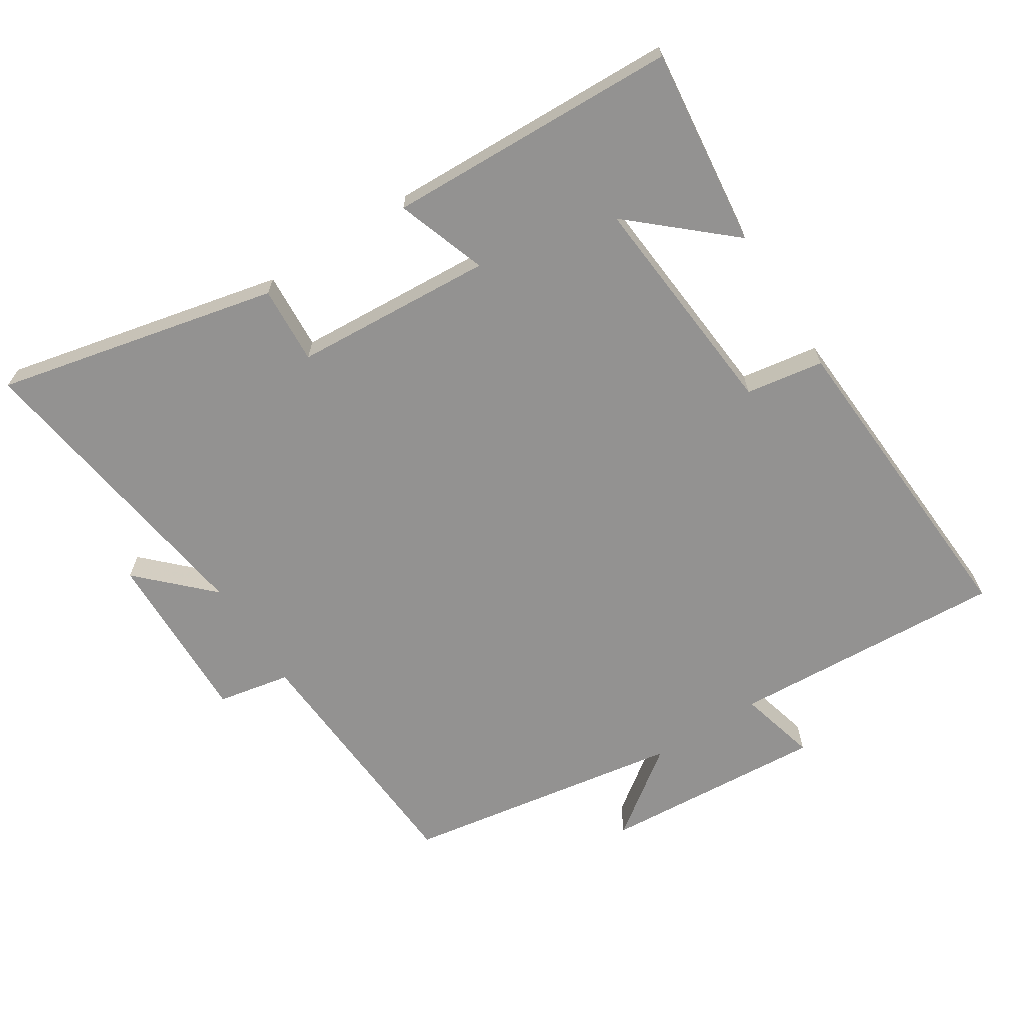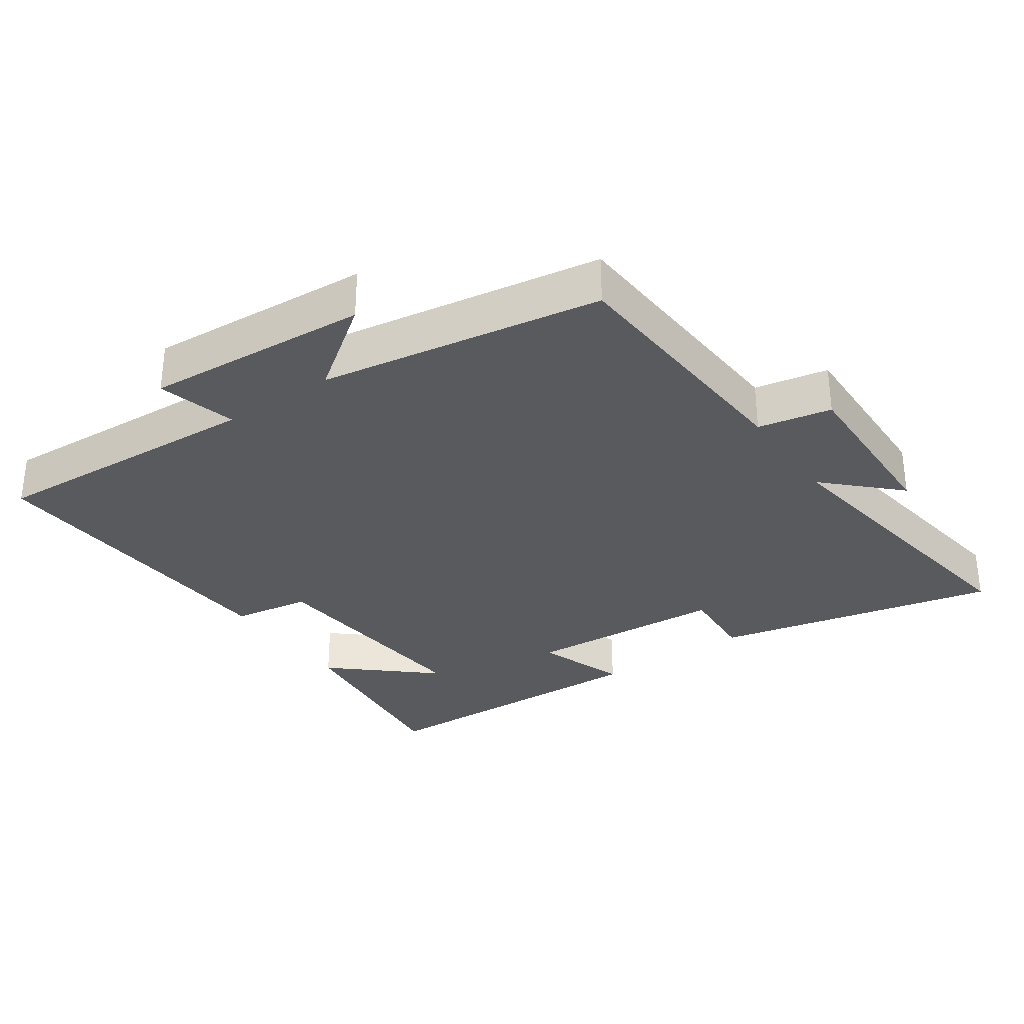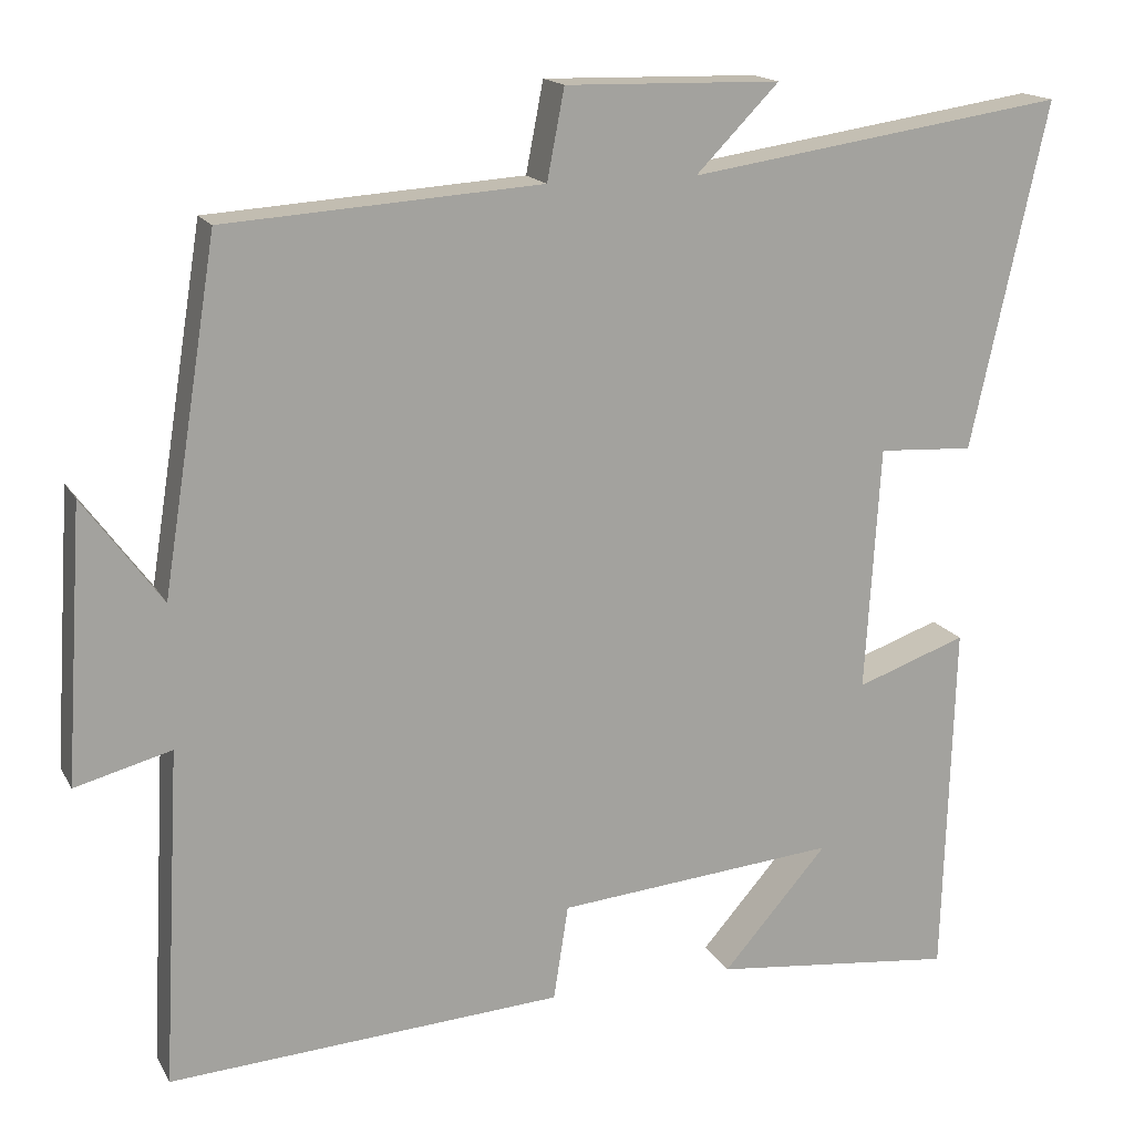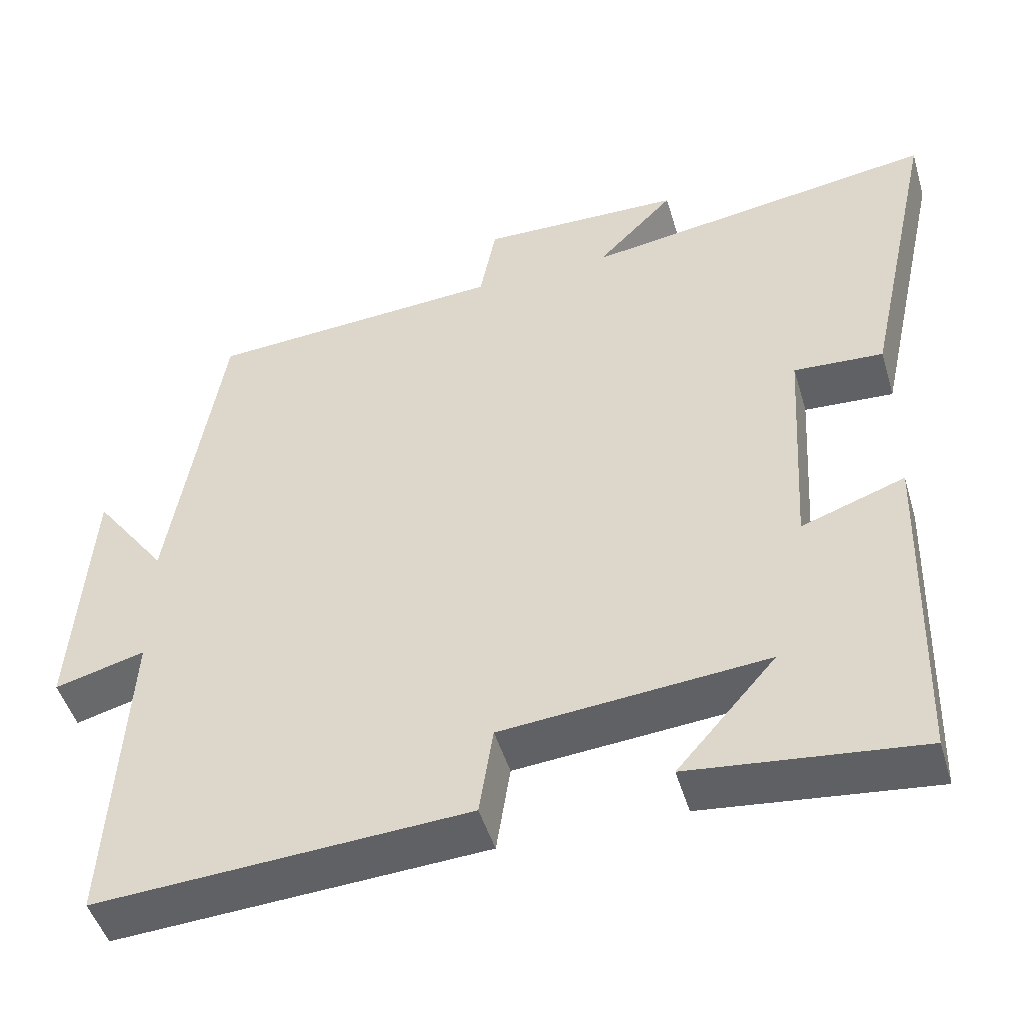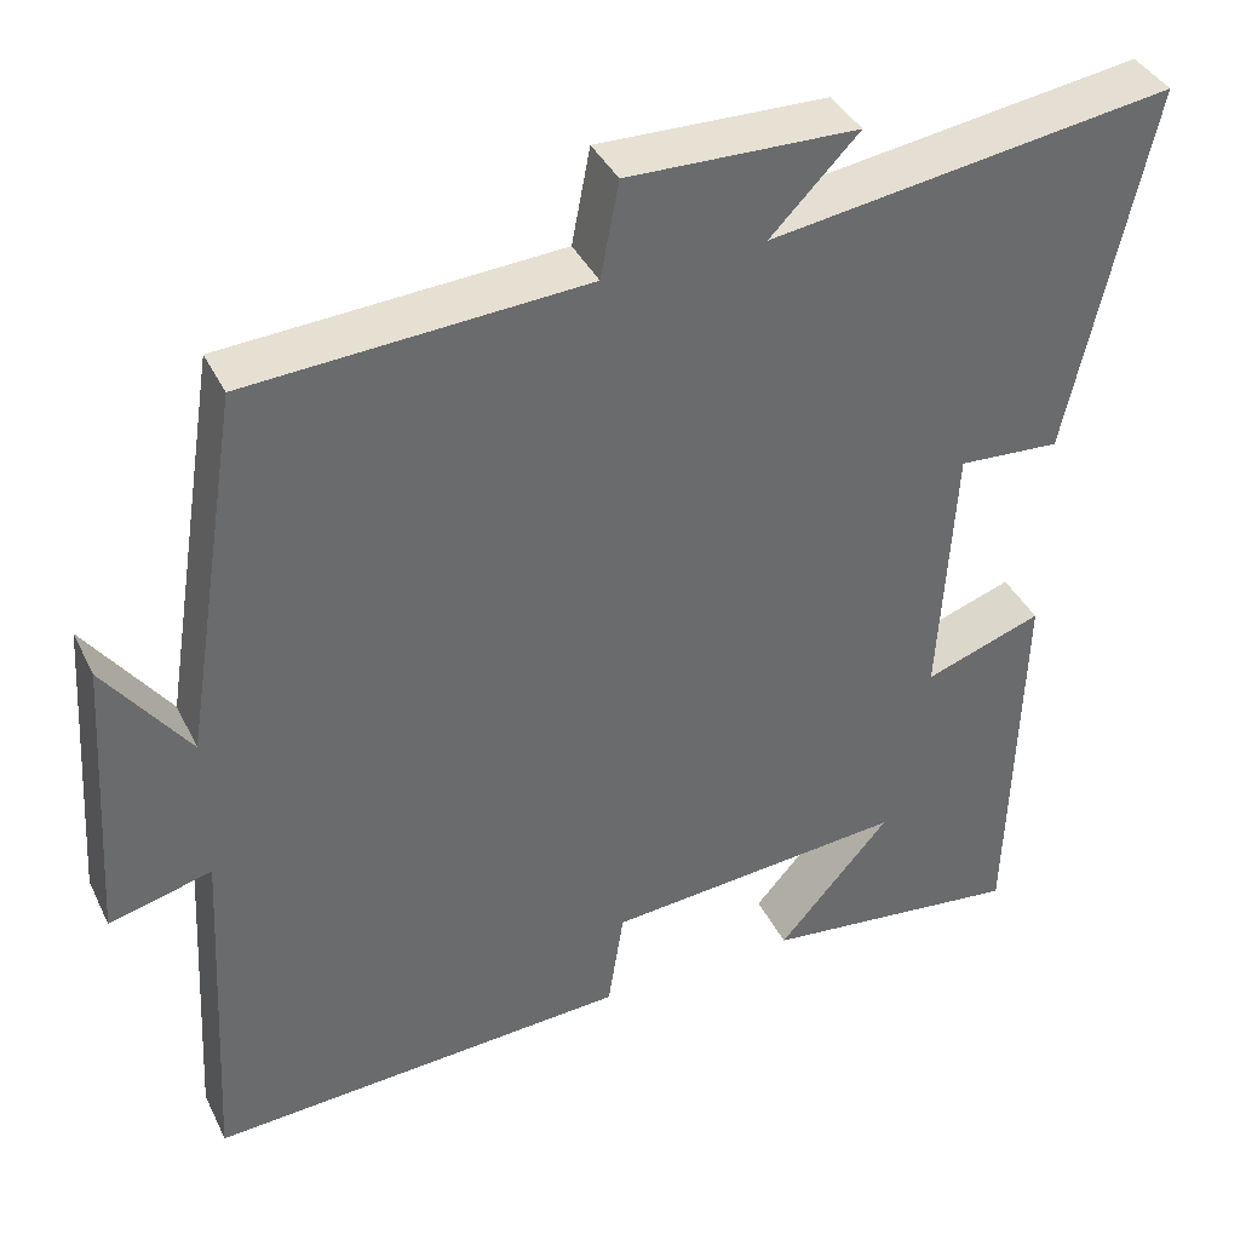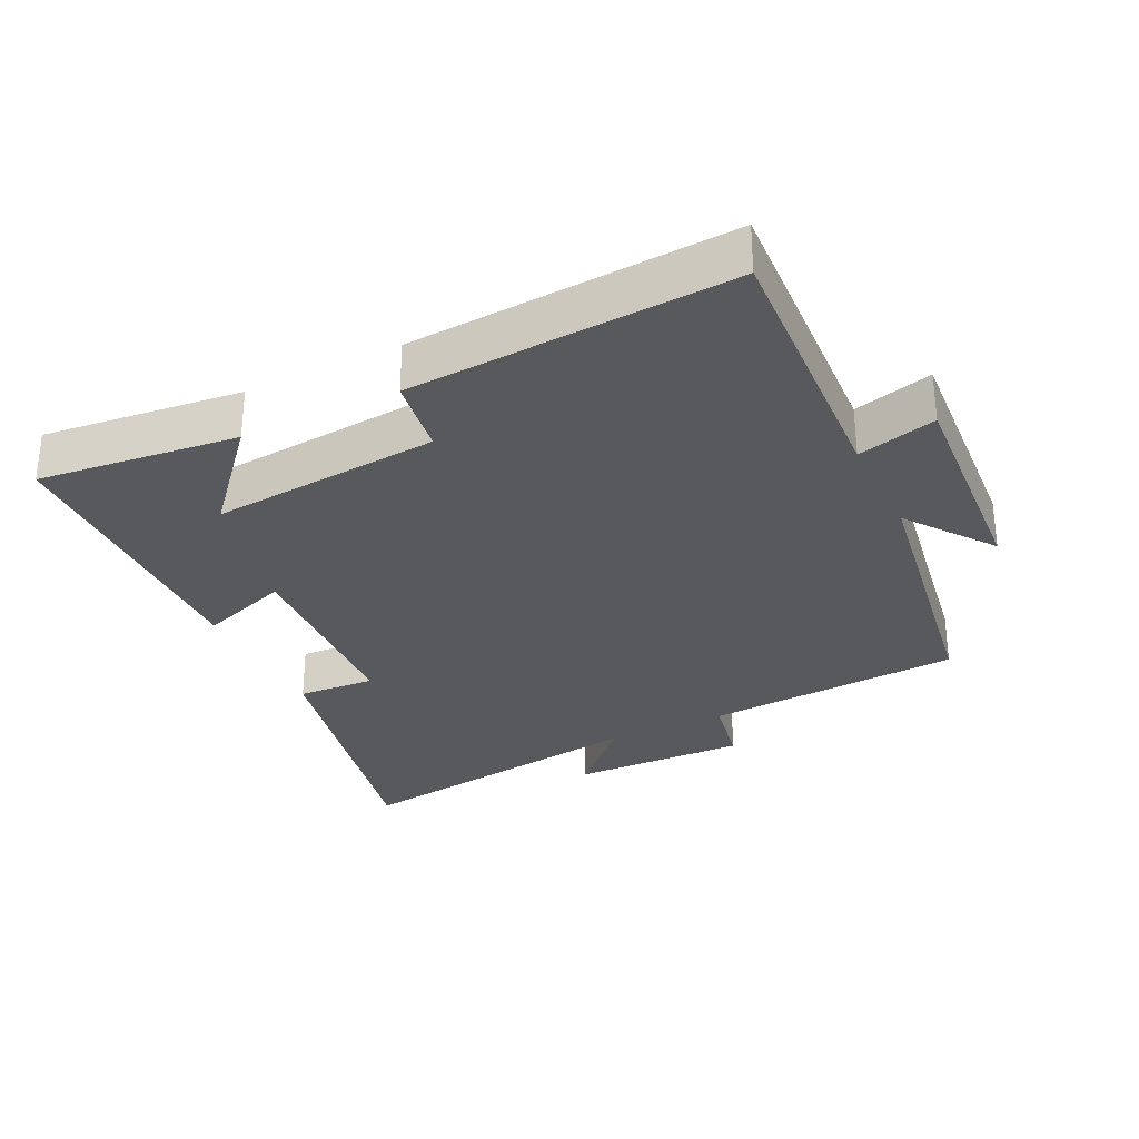
<metadata>
{"format":"obj","ext":"obj","renderer":"f3d","projection":"perspective","resolution":1024,"background":"white","views":[{"elev":-66.4,"azim":122.4,"up":"+Y"},{"elev":-31.6,"azim":-55.3,"up":"+Y"},{"elev":16.4,"azim":-20.4,"up":"+Z"},{"elev":-48.0,"azim":16.4,"up":"+Z"},{"elev":38.7,"azim":-24.0,"up":"+Z"},{"elev":-30.2,"azim":-154.0,"up":"+Y"}]}
</metadata>
<code>
v -0.522 0.07 -0.529
v -0.5 0.07 -0.118
v -0.617 0.07 -0.149
v -0.595 0.07 0.185
v -0.5 0.07 0.056
v -0.433 0.07 0.475
v -0.049 0.07 0.5
v -0.028 0.07 0.609
v 0.234 0.07 0.603
v 0.133 0.07 0.5
v 0.593 0.07 0.568
v 0.5 0.07 0.147
v 0.384 0.07 0.154
v 0.366 0.07 -0.144
v 0.5 0.07 -0.097
v 0.487 0.07 -0.533
v 0.19 0.07 -0.5
v 0.318 0.07 -0.354
v -0.024 0.07 -0.384
v -0.042 0.07 -0.5
v -0.522 0 -0.529
v -0.5 0 -0.118
v -0.617 0 -0.149
v -0.595 0 0.185
v -0.5 0 0.056
v -0.433 0 0.475
v -0.049 0 0.5
v -0.028 0 0.609
v 0.234 0 0.603
v 0.133 0 0.5
v 0.593 0 0.568
v 0.5 0 0.147
v 0.384 0 0.154
v 0.366 0 -0.144
v 0.5 0 -0.097
v 0.487 0 -0.533
v 0.19 0 -0.5
v 0.318 0 -0.354
v -0.024 0 -0.384
v -0.042 0 -0.5
f 19 20 1 2
f 18 19 2
f 16 17 18
f 14 15 16 18
f 13 14 18 2
f 10 11 12 13
f 10 13 2 3
f 7 8 9 10
f 5 6 7 10
f 5 10 3
f 3 4 5
f 22 21 40 39
f 22 39 38
f 38 37 36
f 38 36 35 34
f 22 38 34 33
f 33 32 31 30
f 23 22 33 30
f 30 29 28 27
f 30 27 26 25
f 23 30 25
f 25 24 23
f 1 21 22 2
f 2 22 23 3
f 3 23 24 4
f 4 24 25 5
f 5 25 26 6
f 6 26 27 7
f 7 27 28 8
f 8 28 29 9
f 9 29 30 10
f 10 30 31 11
f 11 31 32 12
f 12 32 33 13
f 13 33 34 14
f 14 34 35 15
f 15 35 36 16
f 16 36 37 17
f 17 37 38 18
f 18 38 39 19
f 19 39 40 20
f 20 40 21 1

</code>
